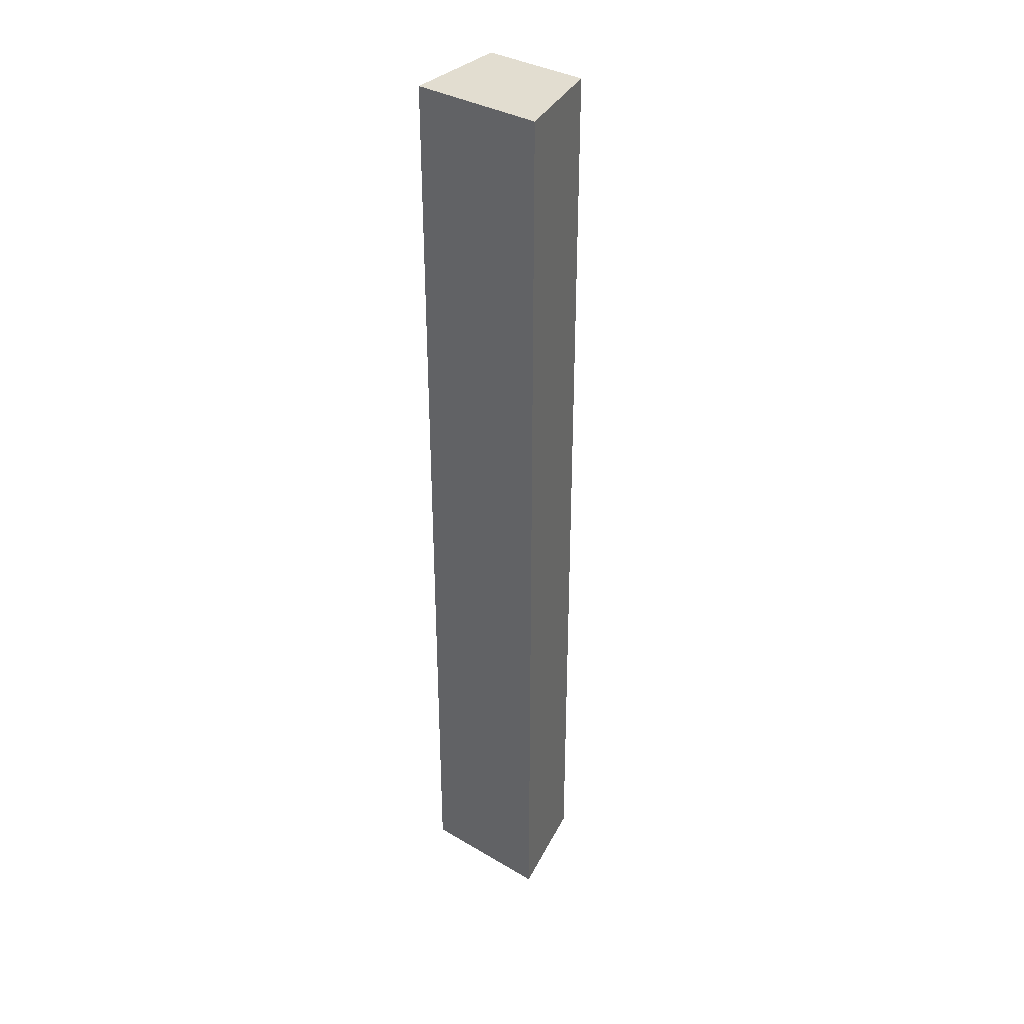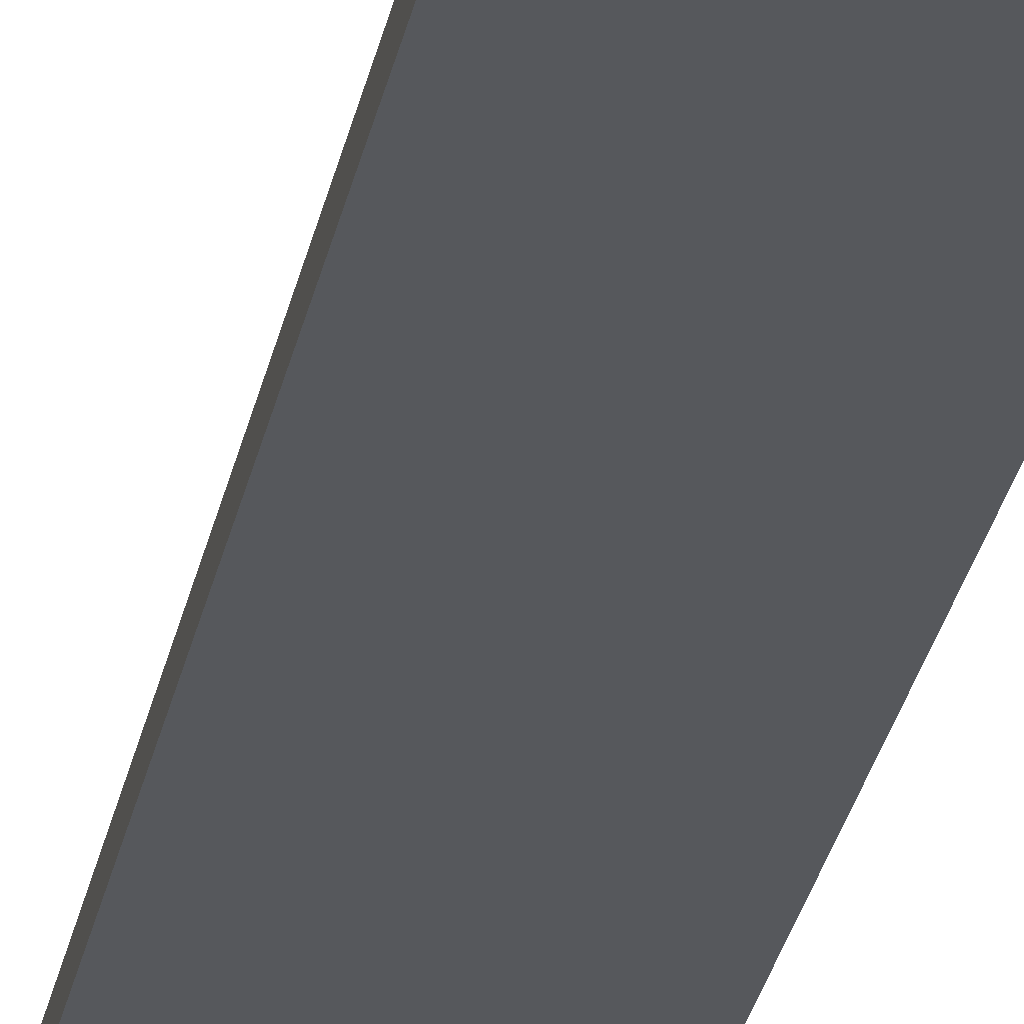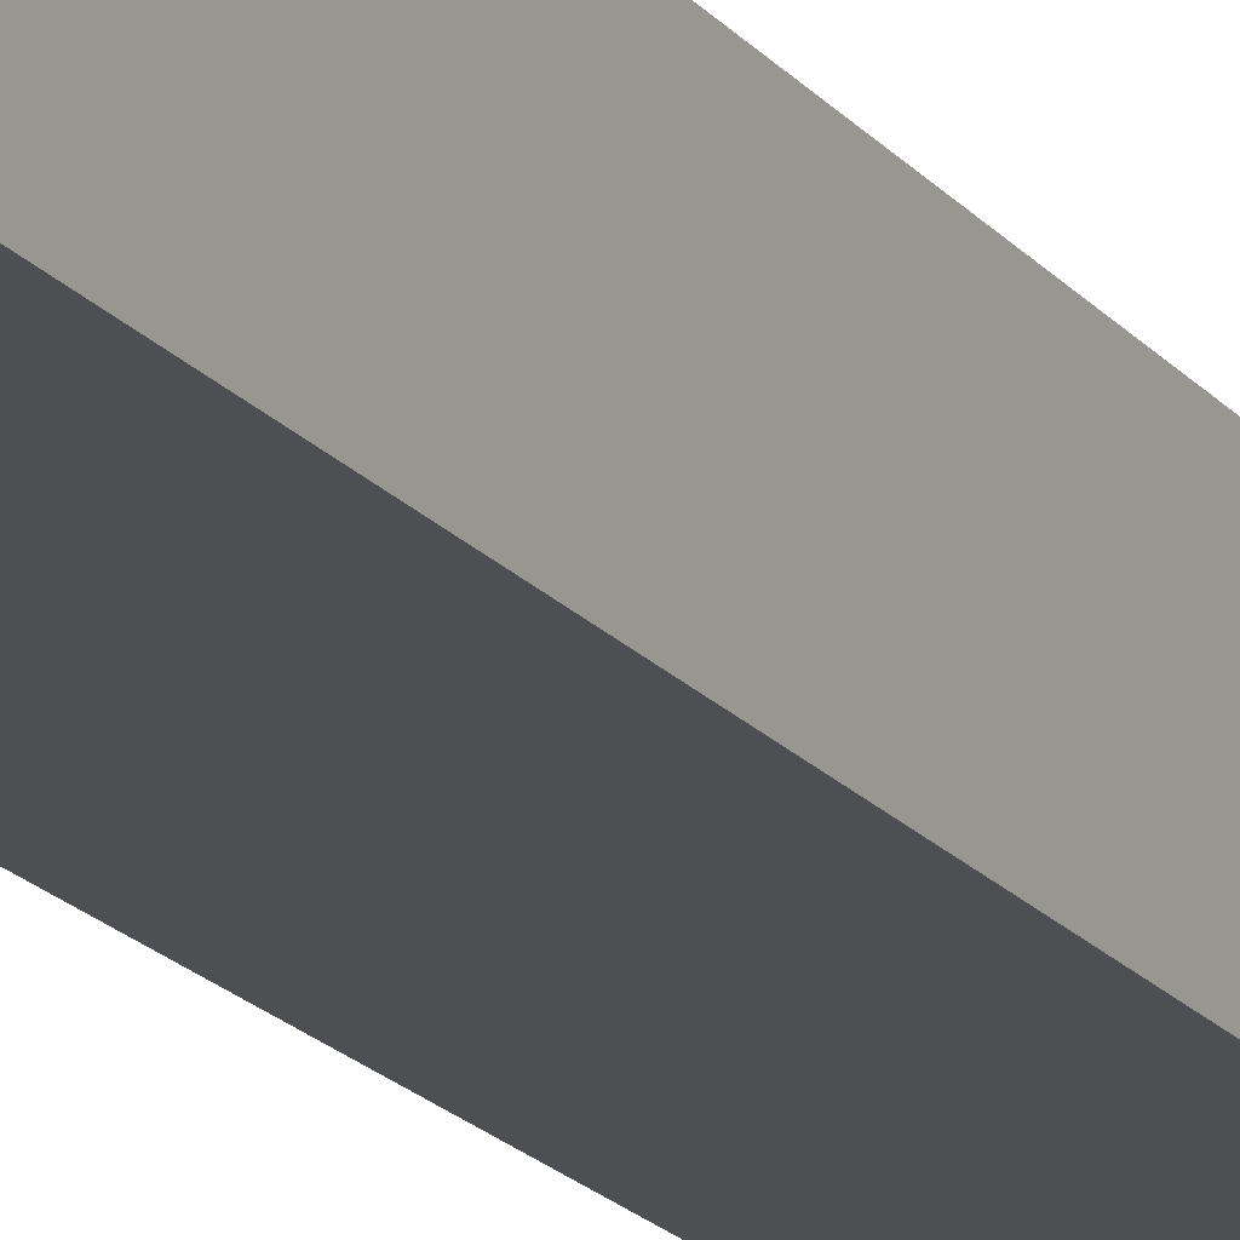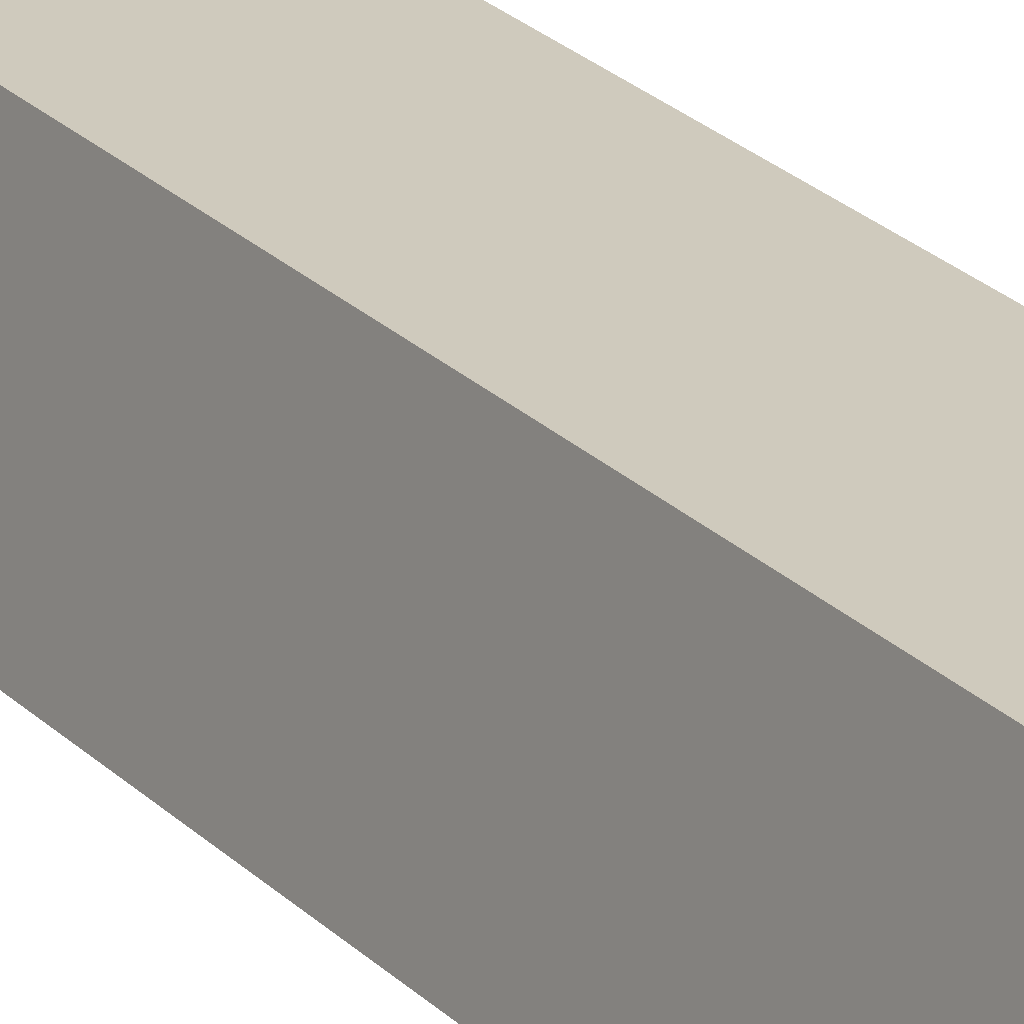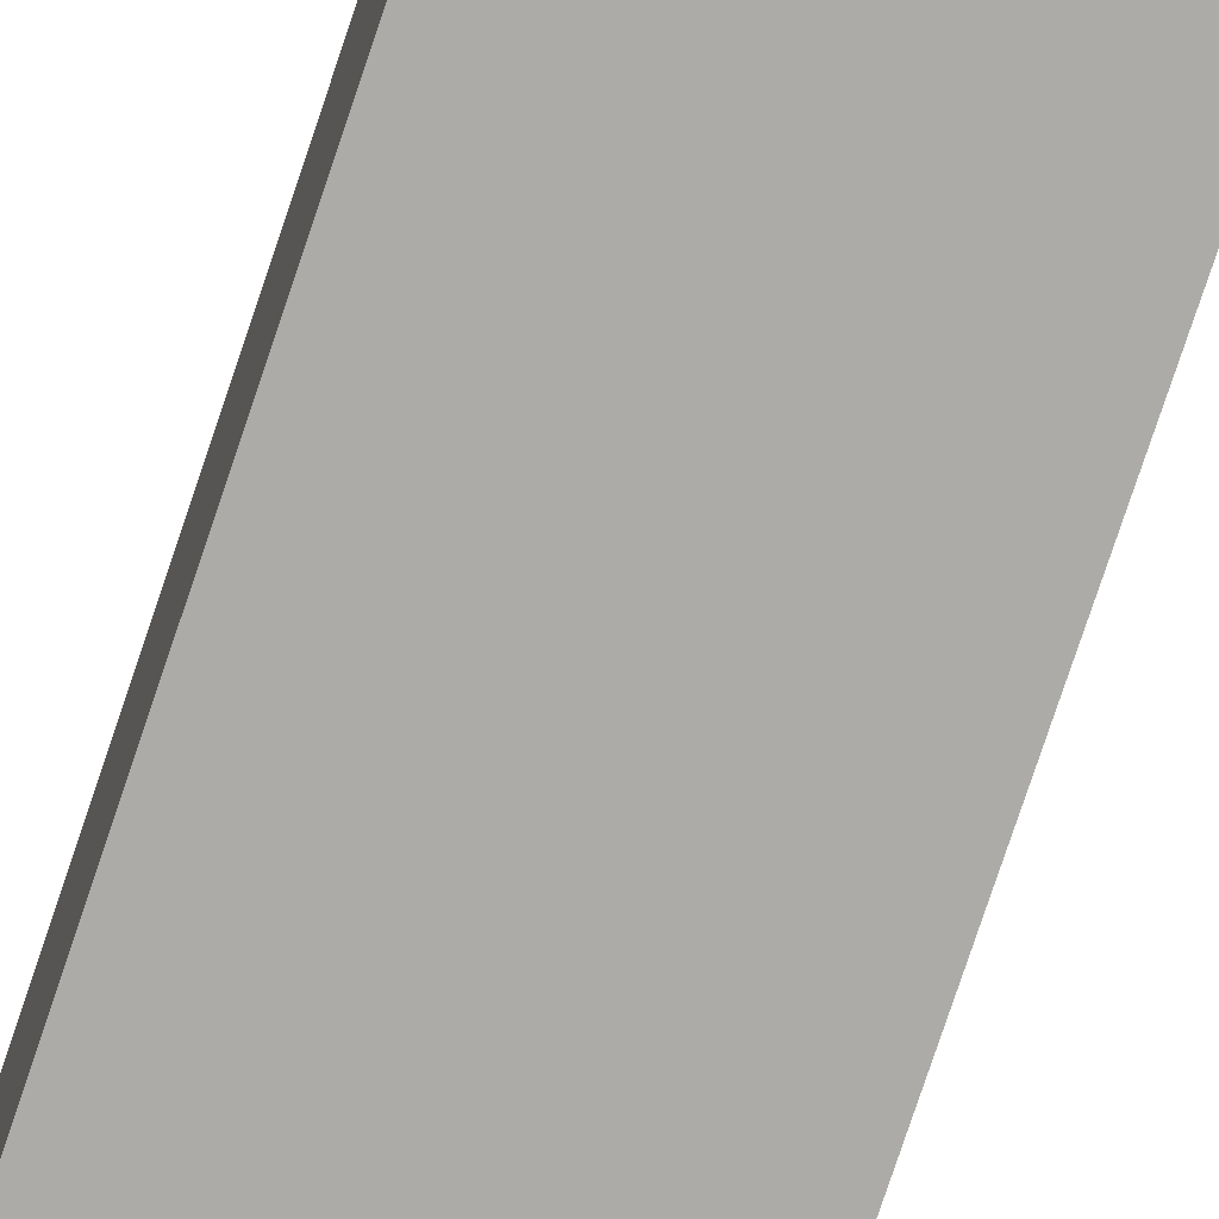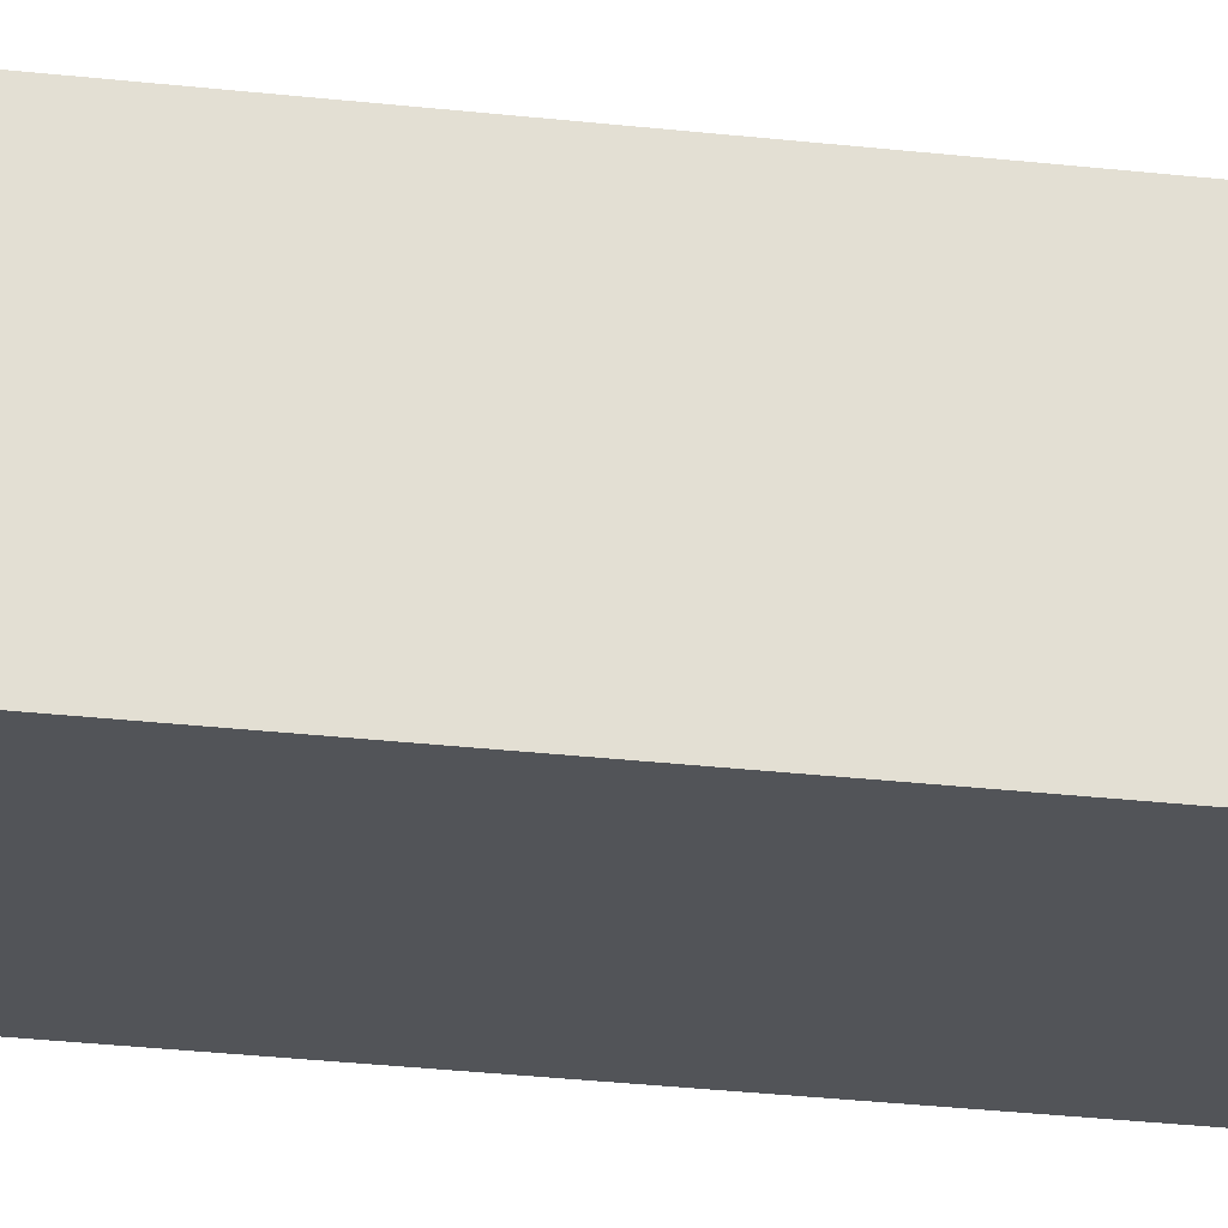
<metadata>
{"format":"obj","ext":"obj","renderer":"f3d","projection":"perspective","resolution":1024,"background":"white","views":[{"elev":35.4,"azim":37.9,"up":"+Z"},{"elev":-27.8,"azim":169.4,"up":"+Y"},{"elev":-17.7,"azim":-154.8,"up":"+Y"},{"elev":22.8,"azim":148.9,"up":"+Y"},{"elev":-76.2,"azim":-18.4,"up":"+Y"},{"elev":-23.3,"azim":-101.7,"up":"+Y"}]}
</metadata>
<code>
g pb_Mesh150634
v 0.2537 0 0
v -1 0 0
v -0 1 0
v -1 1 0
v -1 0 0
v -1 0 -9
v -1 1 0
v -1 1 -9
v -1 0 -9
v 0.2537 0 -9
v -1 1 -9
v -0 1 -9
v 0.2537 0 -9
v 0.2537 0 0
v -0 1 -9
v -0 1 0
v -0 1 0
v -1 1 0
v -0 1 -9
v -1 1 -9
v 0.2537 0 -9
v -1 0 -9
v 0.2537 0 0
v -1 0 0
g pb_Mesh150634_0
f 3 2 1
f 3 4 2
f 7 6 5
f 7 8 6
f 11 10 9
f 11 12 10
f 15 14 13
f 15 16 14
f 19 18 17
f 19 20 18
f 23 22 21
f 23 24 22

</code>
